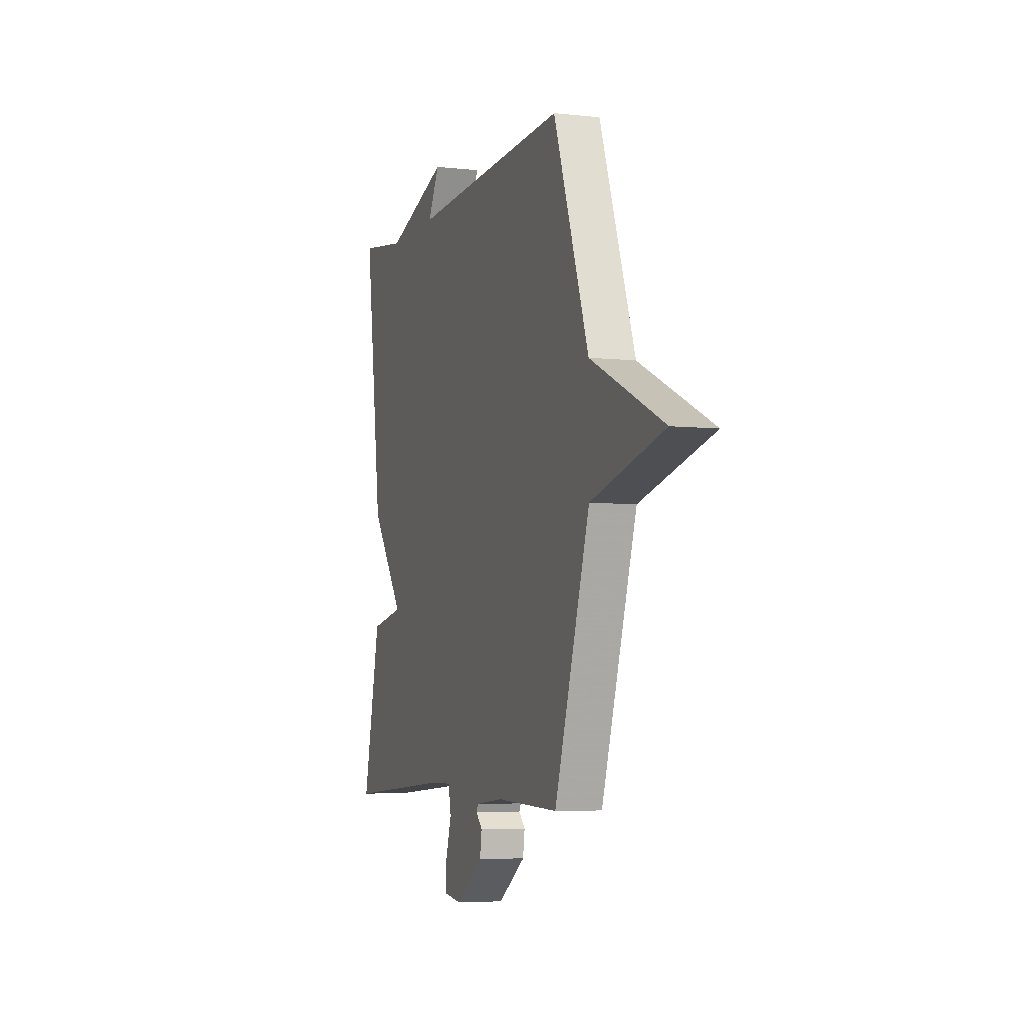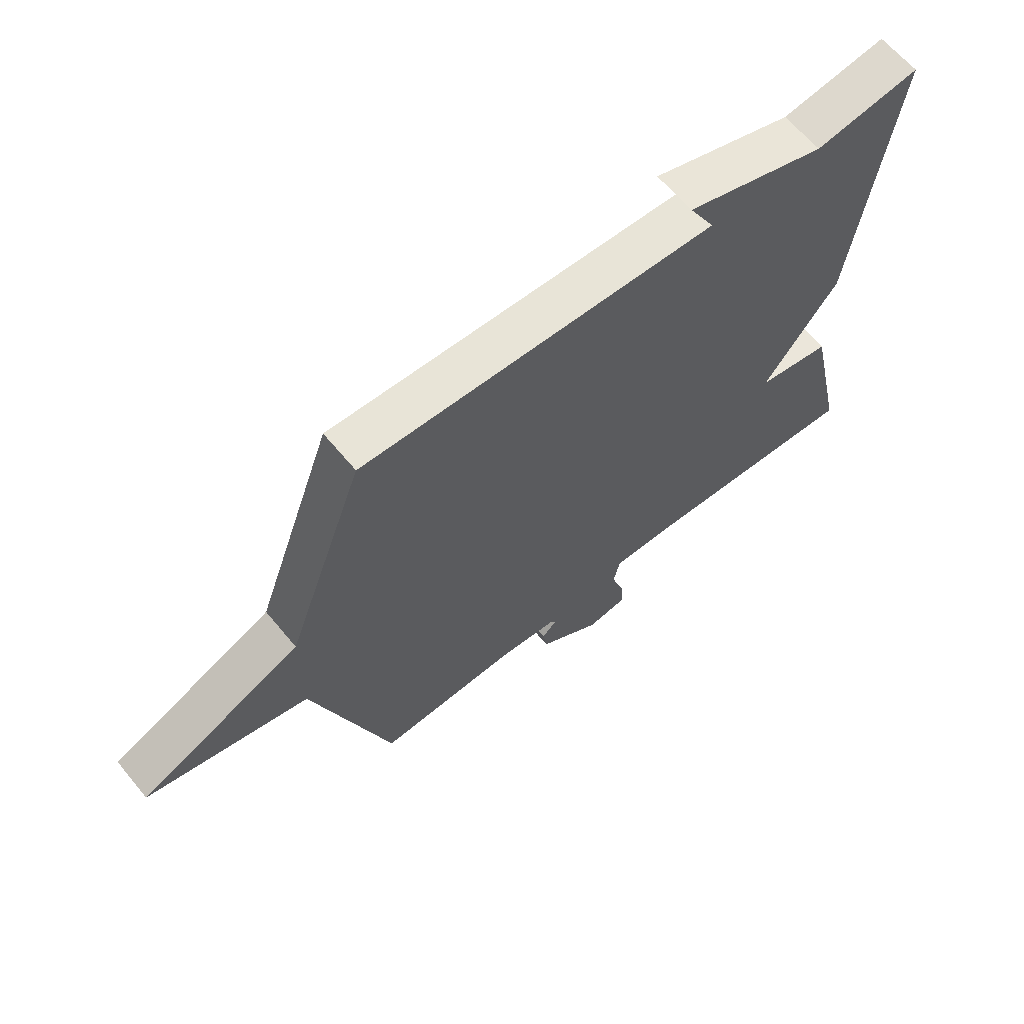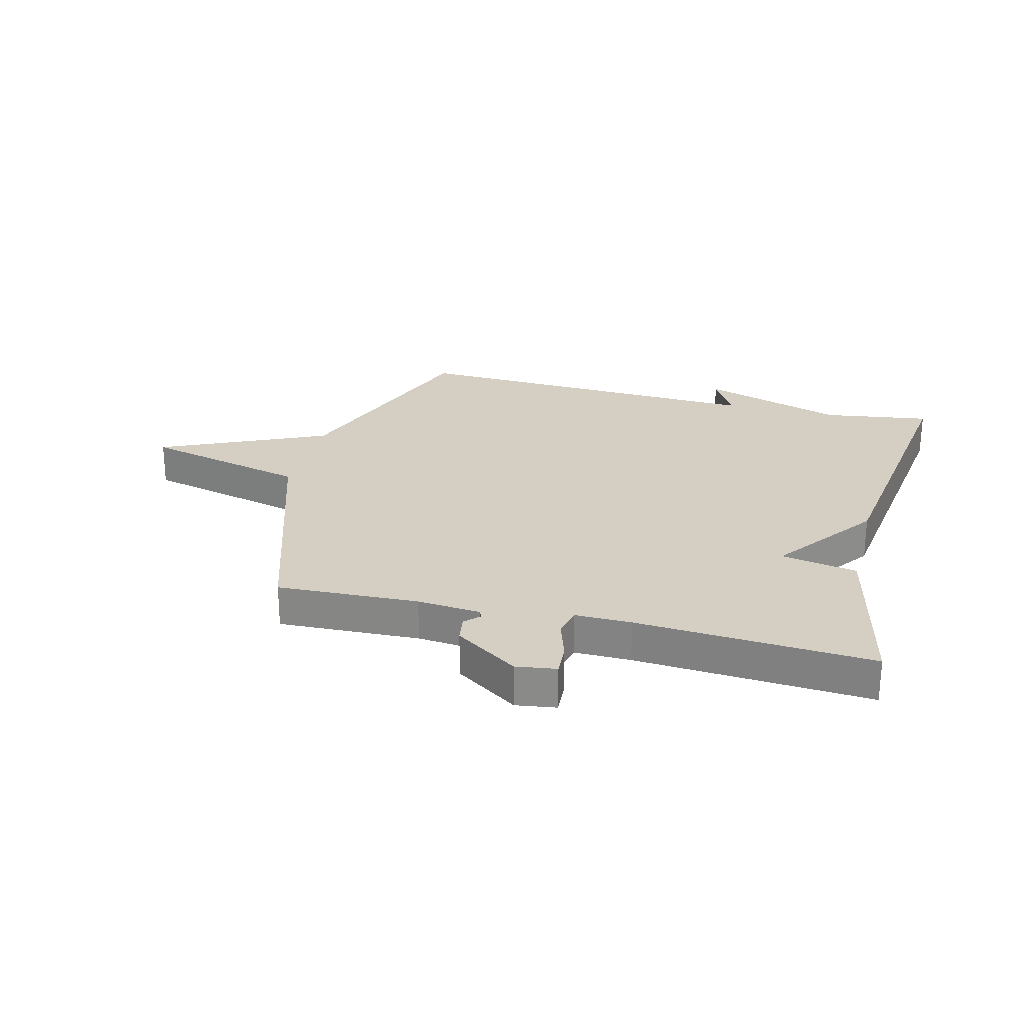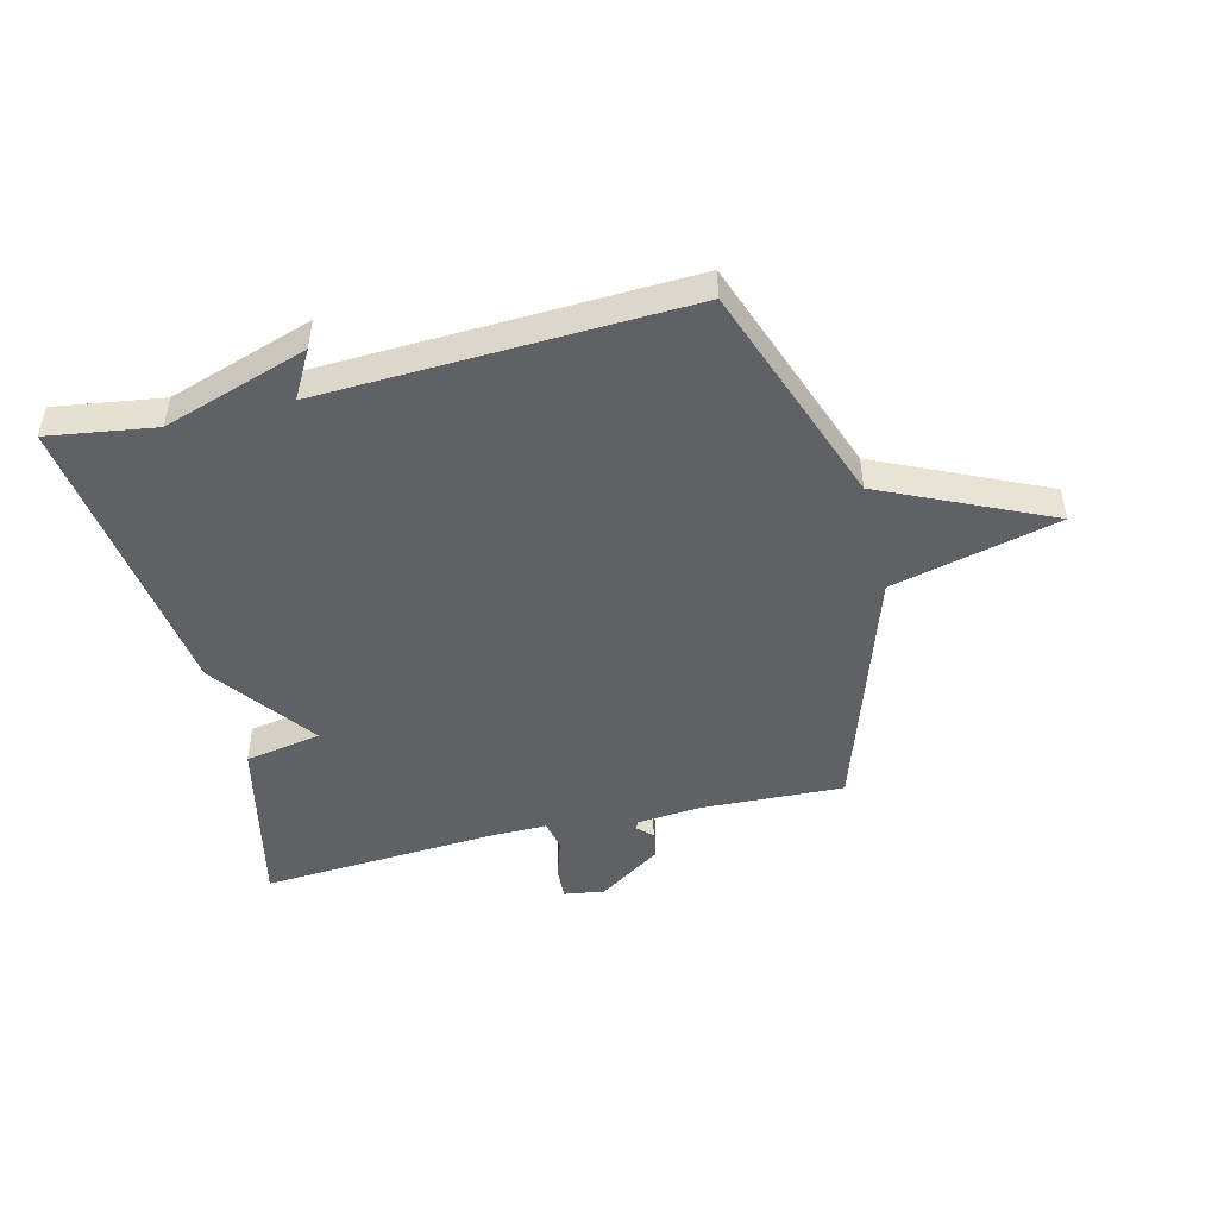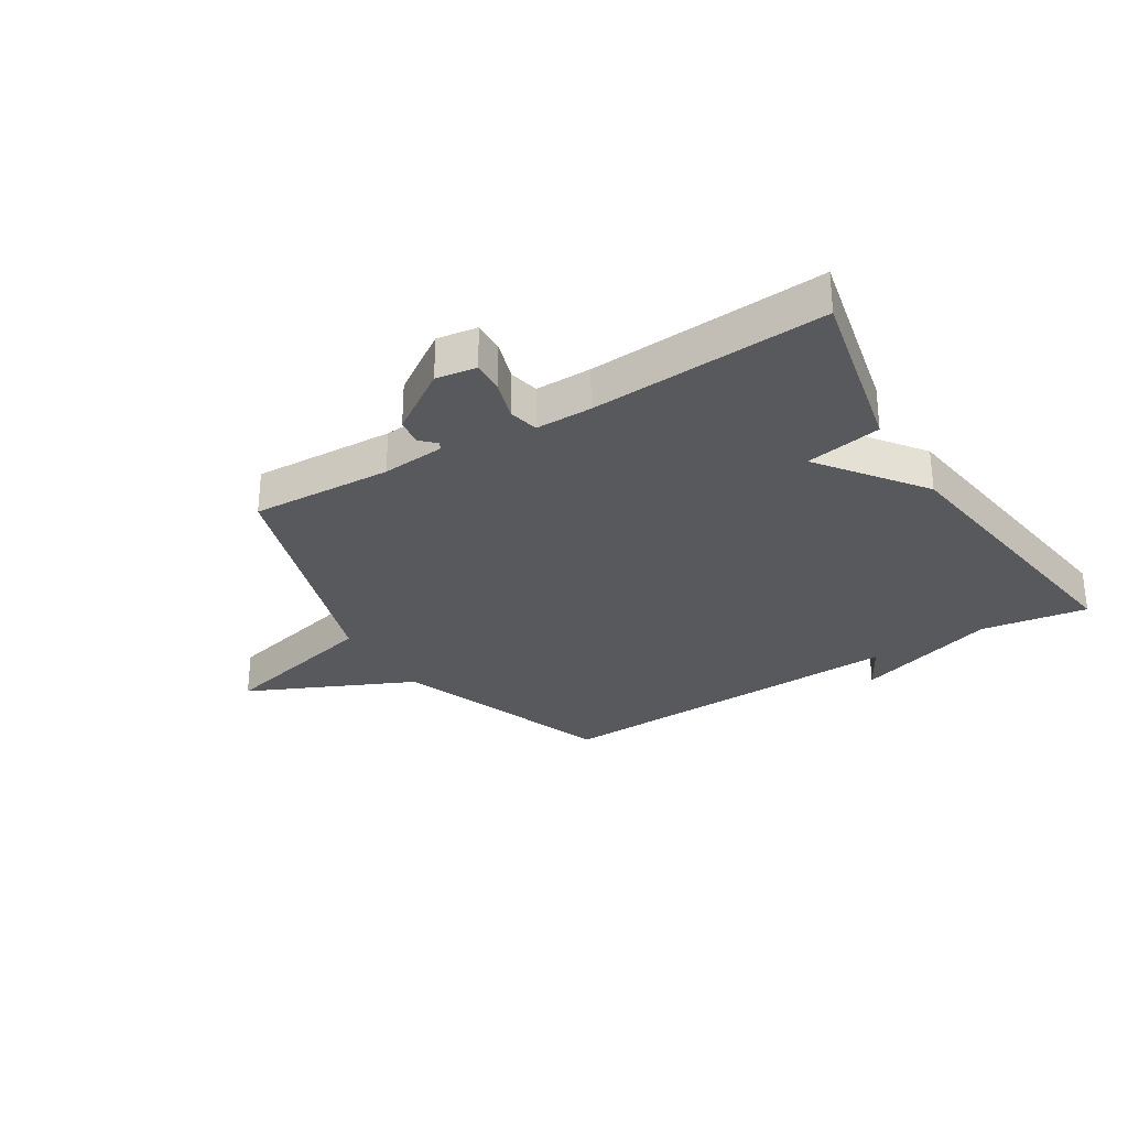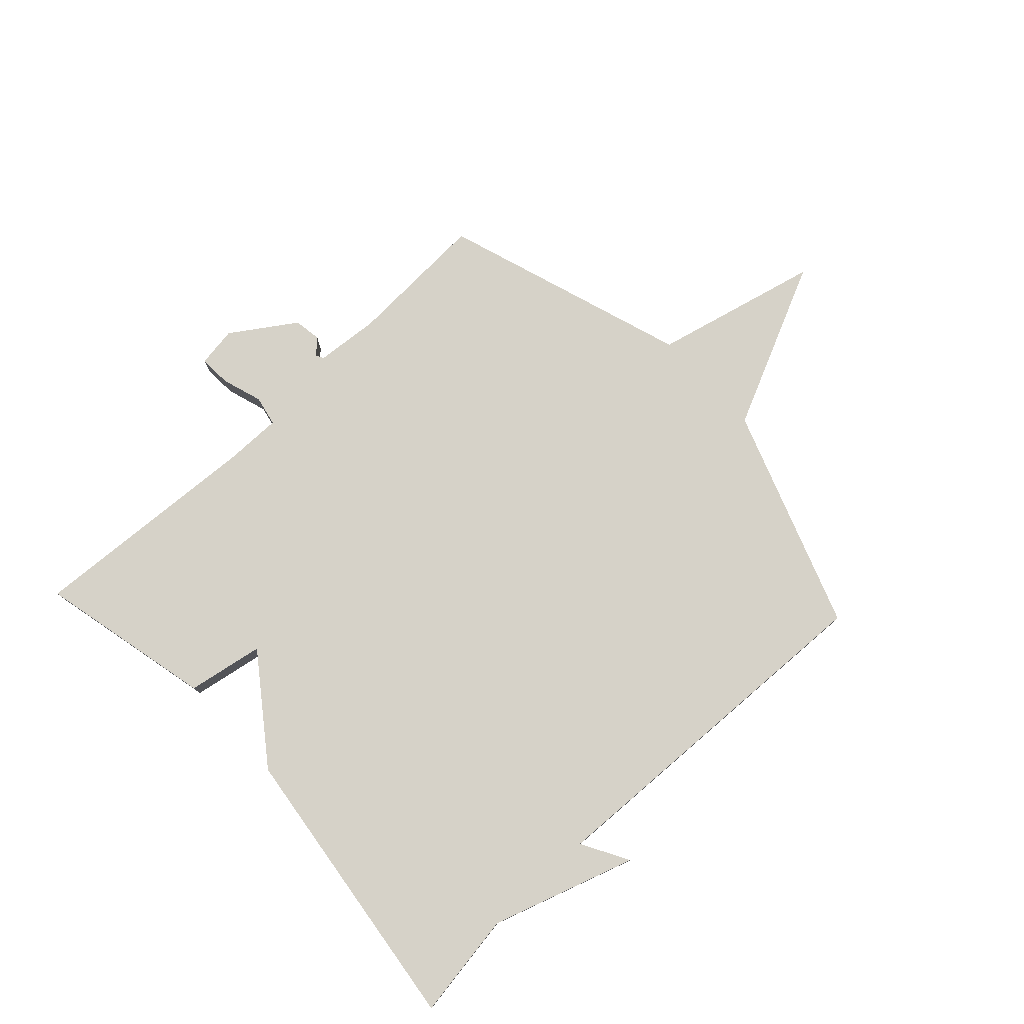
<metadata>
{"format":"obj","ext":"obj","renderer":"f3d","projection":"perspective","resolution":1024,"background":"white","views":[{"elev":-5.4,"azim":71.1,"up":"+Z"},{"elev":63.8,"azim":140.5,"up":"+Z"},{"elev":25.7,"azim":-165.7,"up":"+Y"},{"elev":-47.8,"azim":13.8,"up":"+Y"},{"elev":-29.6,"azim":-148.2,"up":"+Y"},{"elev":77.8,"azim":-43.2,"up":"+Y"}]}
</metadata>
<code>
v 0.5 0.07 -0.5
v 0.258 0.07 -0.49
v 0.15 0.07 -0.5
v 0.143 0.07 -0.513
v 0.168 0.07 -0.538
v 0.161 0.07 -0.584
v 0.053 0.07 -0.657
v -0.016 0.07 -0.647
v -0.013 0.07 -0.592
v 0.009 0.07 -0.523
v -0.002 0.07 -0.472
v -0.098 0.07 -0.473
v -0.5 0.07 -0.5
v -0.433 0.07 -0.201
v -0.303 0.07 -0.177
v -0.433 0.07 -0.001
v -0.5 0.07 0.5
v -0.318 0.07 0.473
v -0.073 0.07 0.554
v -0.118 0.07 0.473
v 0.5 0.07 0.5
v 0.637 0.07 0.122
v 0.92 0.07 -0.008
v 0.637 0.07 -0.078
v 0.5 0 -0.5
v 0.258 0 -0.49
v 0.15 0 -0.5
v 0.143 0 -0.513
v 0.168 0 -0.538
v 0.161 0 -0.584
v 0.053 0 -0.657
v -0.016 0 -0.647
v -0.013 0 -0.592
v 0.009 0 -0.523
v -0.002 0 -0.472
v -0.098 0 -0.473
v -0.5 0 -0.5
v -0.433 0 -0.201
v -0.303 0 -0.177
v -0.433 0 -0.001
v -0.5 0 0.5
v -0.318 0 0.473
v -0.073 0 0.554
v -0.118 0 0.473
v 0.5 0 0.5
v 0.637 0 0.122
v 0.92 0 -0.008
v 0.637 0 -0.078
f 22 23 24
f 24 1 2
f 22 24 2
f 21 22 2
f 20 21 2
f 18 19 20
f 18 20 2 3
f 18 3 4
f 17 18 4
f 16 17 4
f 15 16 4
f 12 13 14 15
f 11 12 15
f 4 5 6
f 15 4 6
f 11 15 6
f 10 11 6 7
f 7 8 9 10
f 48 47 46
f 26 25 48
f 26 48 46
f 26 46 45
f 26 45 44
f 44 43 42
f 27 26 44 42
f 28 27 42
f 28 42 41
f 28 41 40
f 28 40 39
f 39 38 37 36
f 39 36 35
f 30 29 28
f 30 28 39
f 30 39 35
f 31 30 35 34
f 34 33 32 31
f 1 25 26 2
f 2 26 27 3
f 3 27 28 4
f 4 28 29 5
f 5 29 30 6
f 6 30 31 7
f 7 31 32 8
f 8 32 33 9
f 9 33 34 10
f 10 34 35 11
f 11 35 36 12
f 12 36 37 13
f 13 37 38 14
f 14 38 39 15
f 15 39 40 16
f 16 40 41 17
f 17 41 42 18
f 18 42 43 19
f 19 43 44 20
f 20 44 45 21
f 21 45 46 22
f 22 46 47 23
f 23 47 48 24
f 24 48 25 1

</code>
